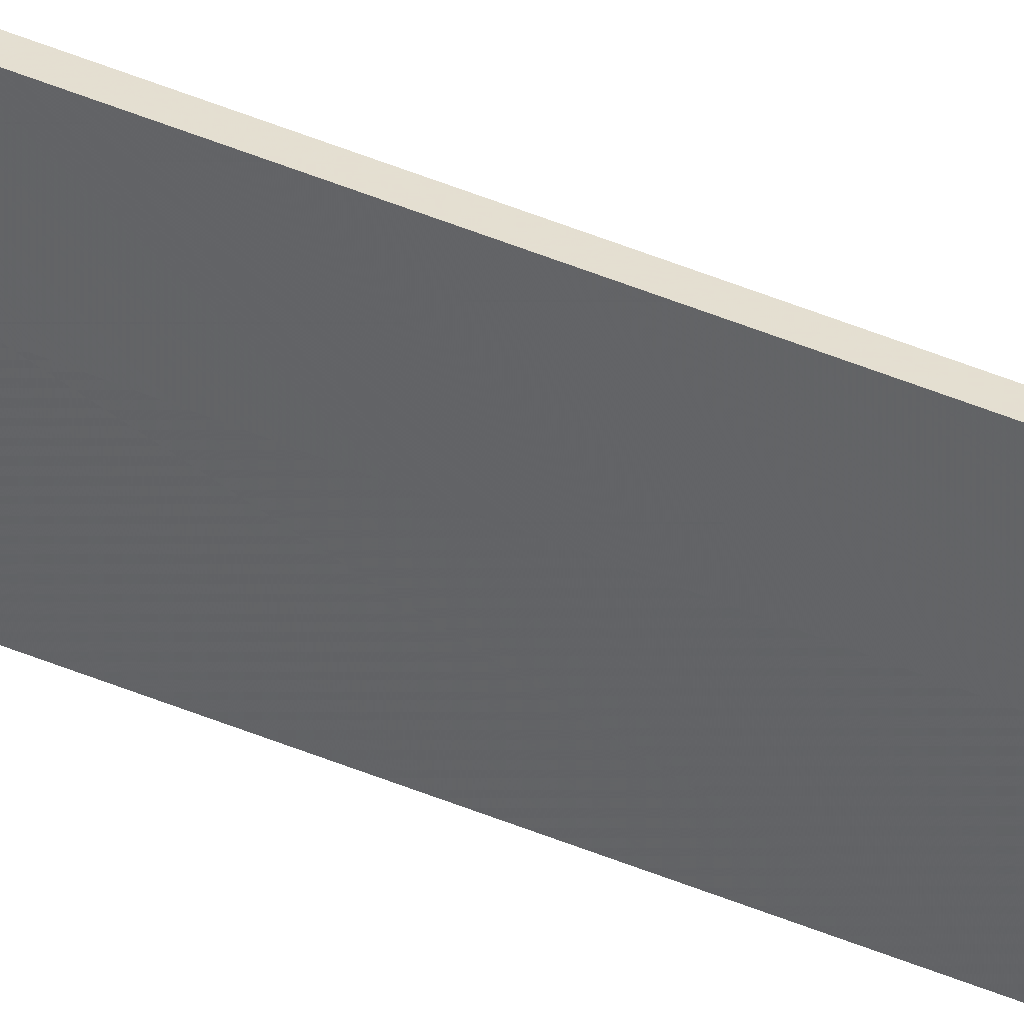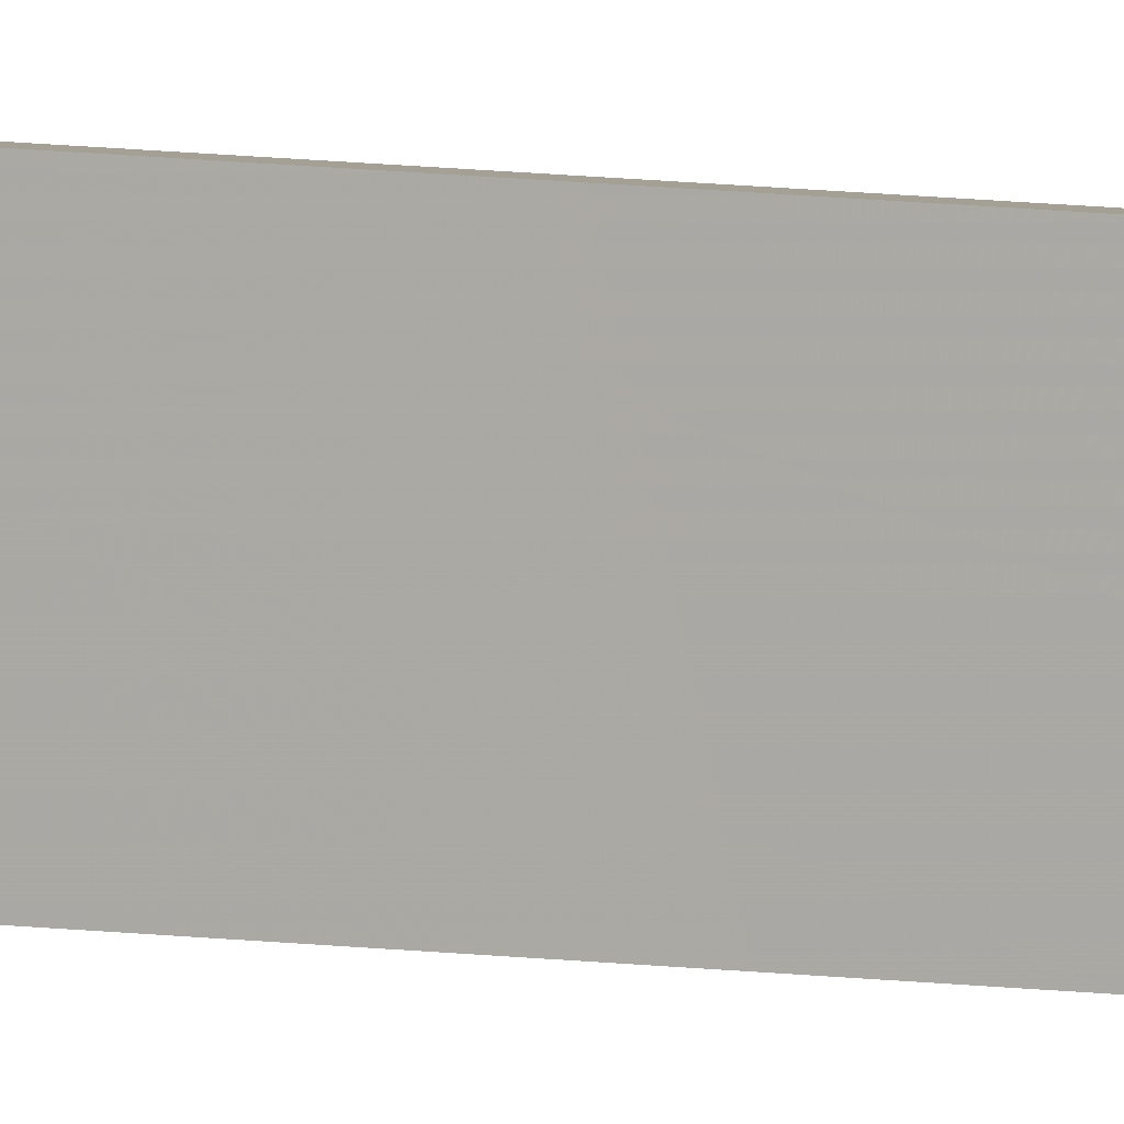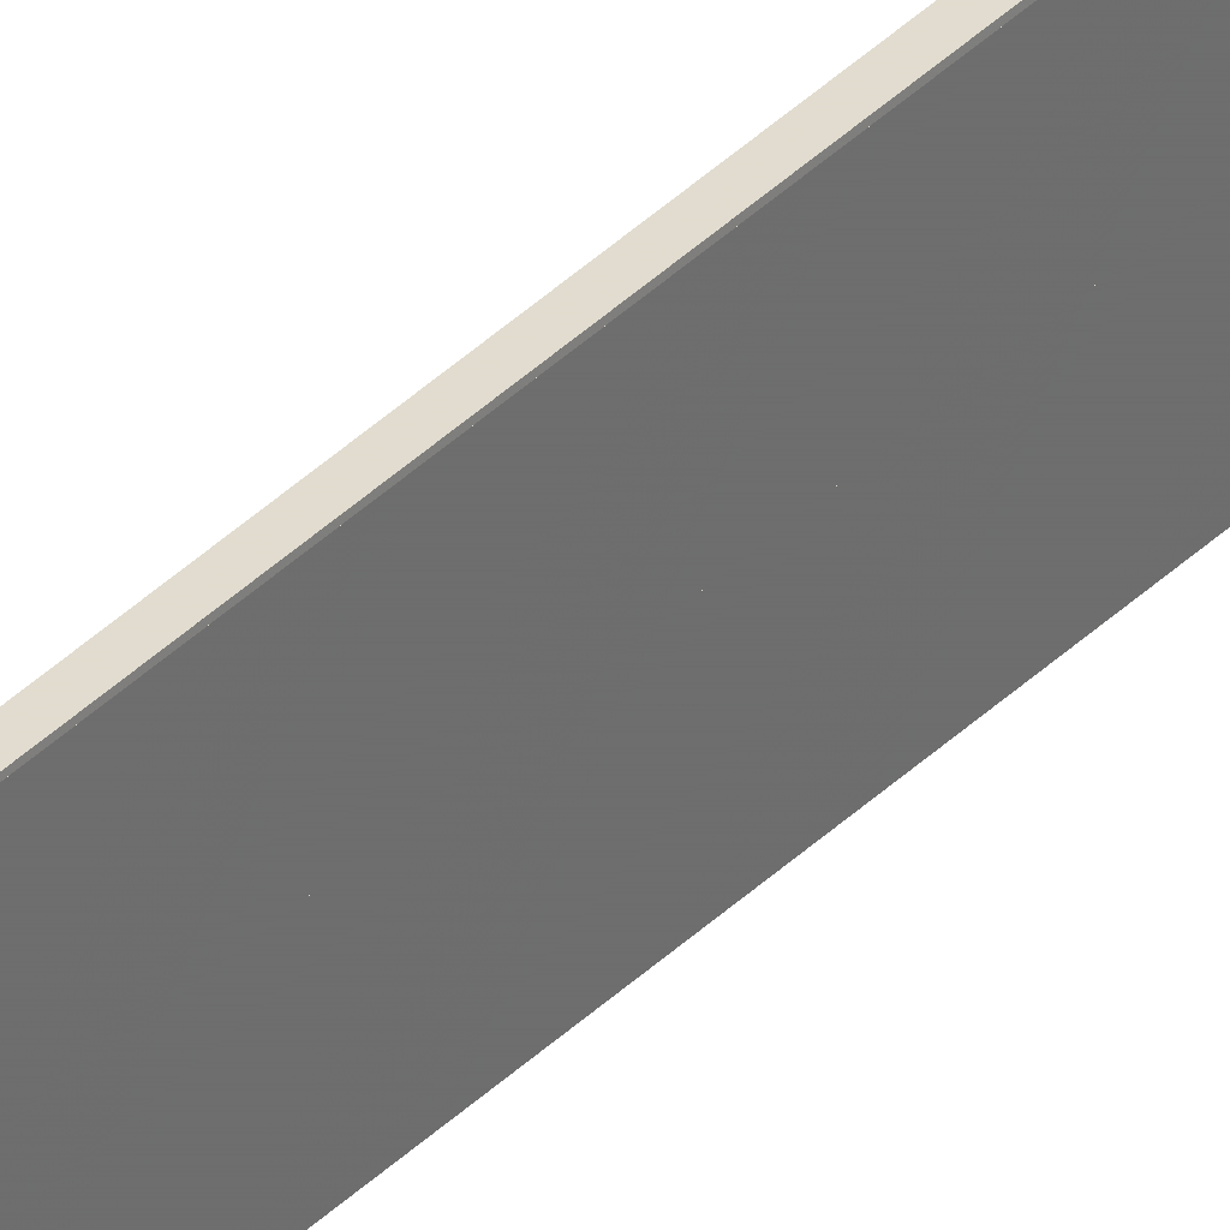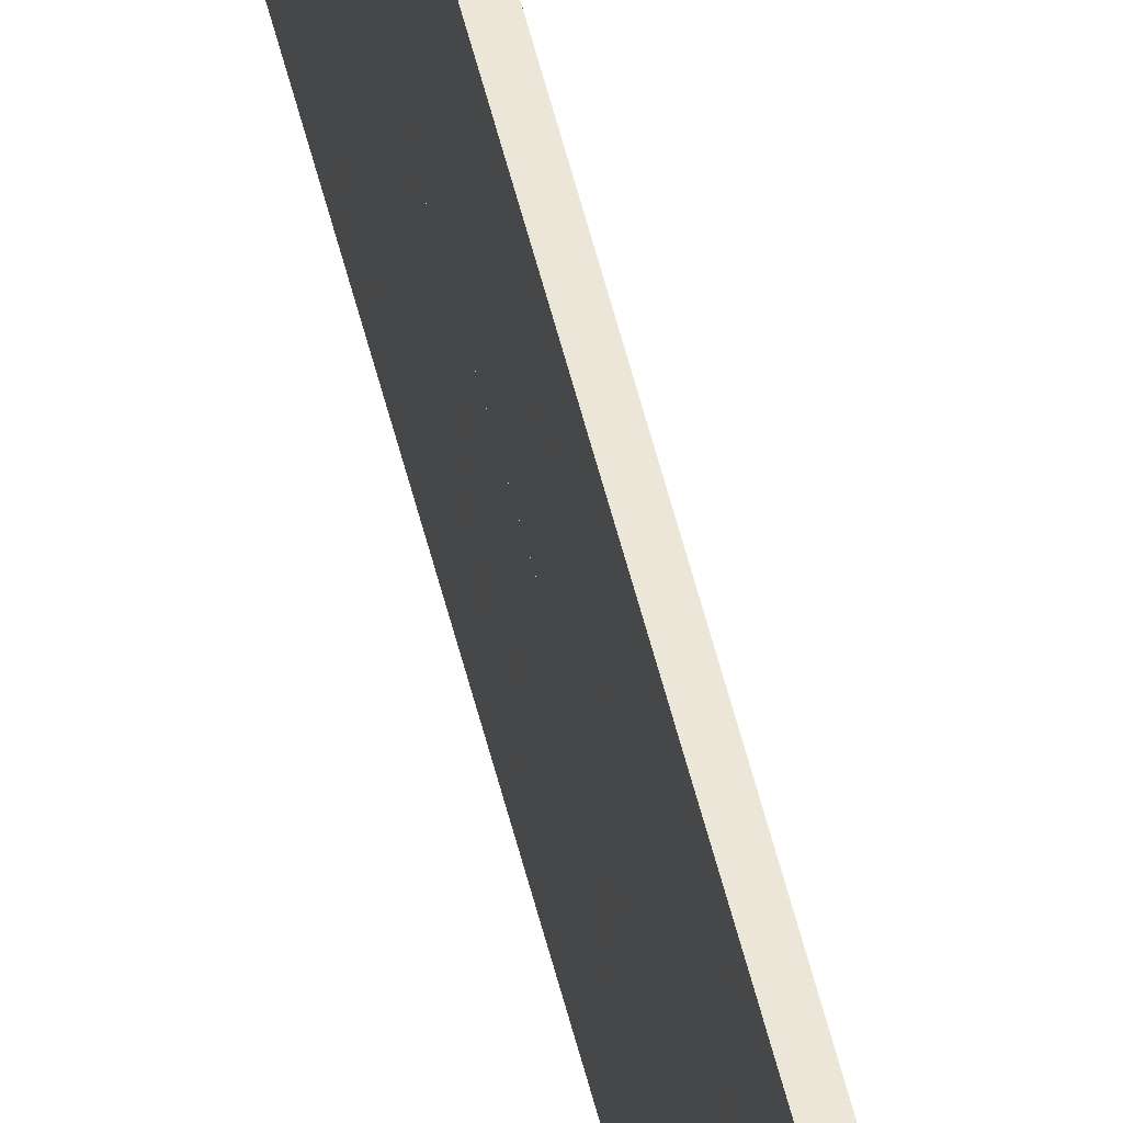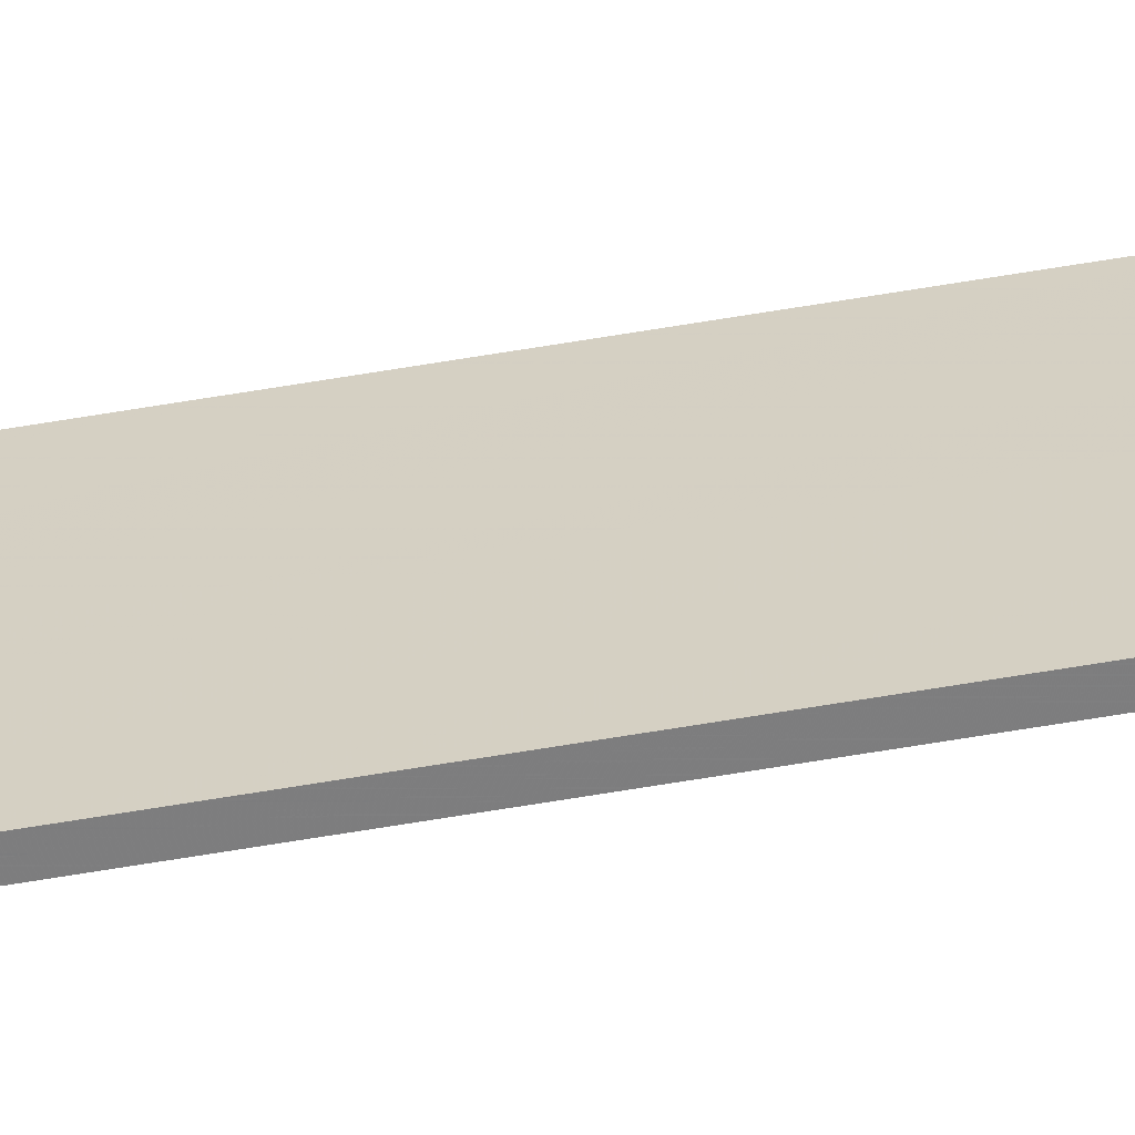
<metadata>
{"format":"obj","ext":"obj","renderer":"f3d","projection":"perspective","resolution":1024,"background":"white","views":[{"elev":38.5,"azim":-60.8,"up":"+Z"},{"elev":8.0,"azim":-66.5,"up":"+Z"},{"elev":32.3,"azim":35.2,"up":"+Z"},{"elev":47.3,"azim":-12.4,"up":"+Z"},{"elev":-56.8,"azim":-79.6,"up":"+Z"}]}
</metadata>
<code>
v -0.1143 0.5109 0.3858
v -0.1149 0.5264 0.3729
v -0.1149 -0.3977 0.3729
v -0.1133 0.5109 0.3858
v -0.1139 0.5264 0.3729
v -0.1139 -0.3977 0.3729
v -0.1143 0.5264 0.3854
v -0.1143 -0.3977 0.3854
v -0.1133 0.5264 0.3854
v -0.1133 -0.3977 0.3854
f 4 9 5
f 1 2 7
f 9 7 5
f 5 7 2
f 4 5 2
f 4 2 1
f 9 4 1
f 9 1 7
f 9 4 10
f 7 8 1
f 4 1 10
f 10 1 8
f 9 10 8
f 9 8 7
f 4 9 7
f 4 7 1
f 6 9 10
f 3 8 7
f 9 7 10
f 10 7 8
f 6 10 8
f 6 8 3
f 9 6 3
f 9 3 7
f 4 6 10
f 1 8 3
f 6 3 10
f 10 3 8
f 4 10 8
f 4 8 1
f 6 4 1
f 6 1 3
f 9 6 5
f 7 2 3
f 6 3 5
f 5 3 2
f 9 5 2
f 9 2 7
f 6 9 7
f 6 7 3
f 6 4 5
f 3 2 1
f 4 1 5
f 5 1 2
f 6 5 2
f 6 2 3
f 4 6 3
f 4 3 1

</code>
